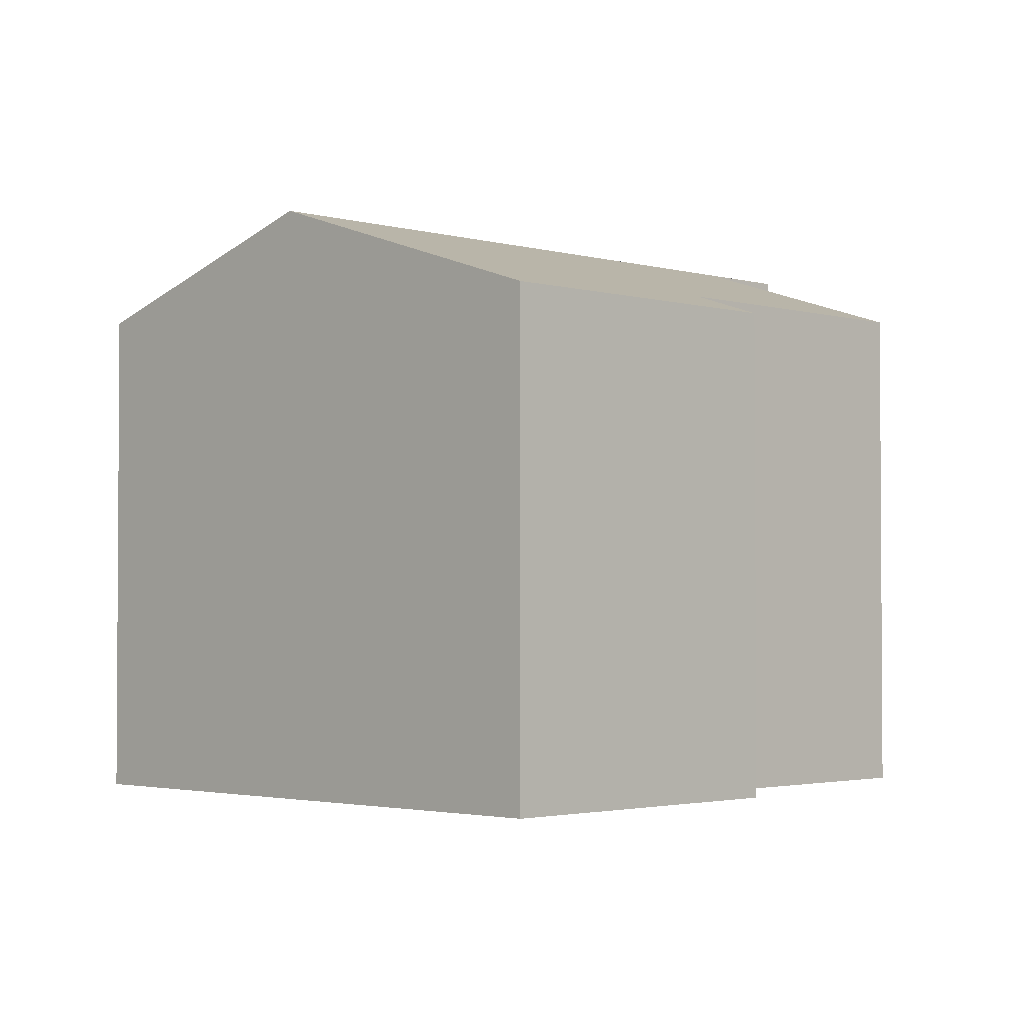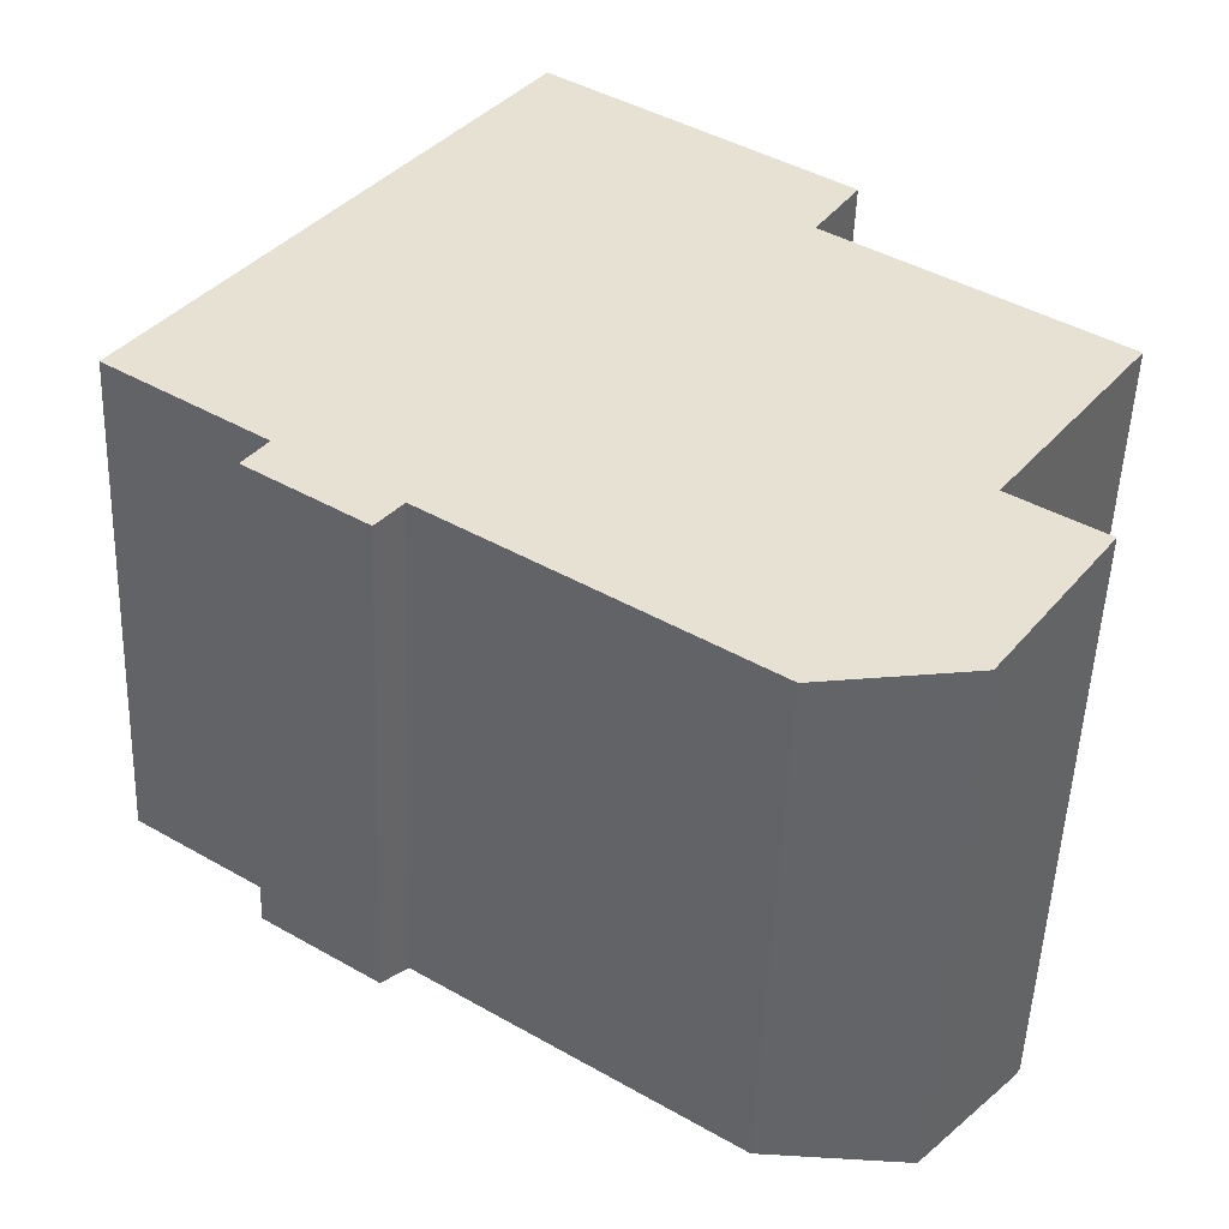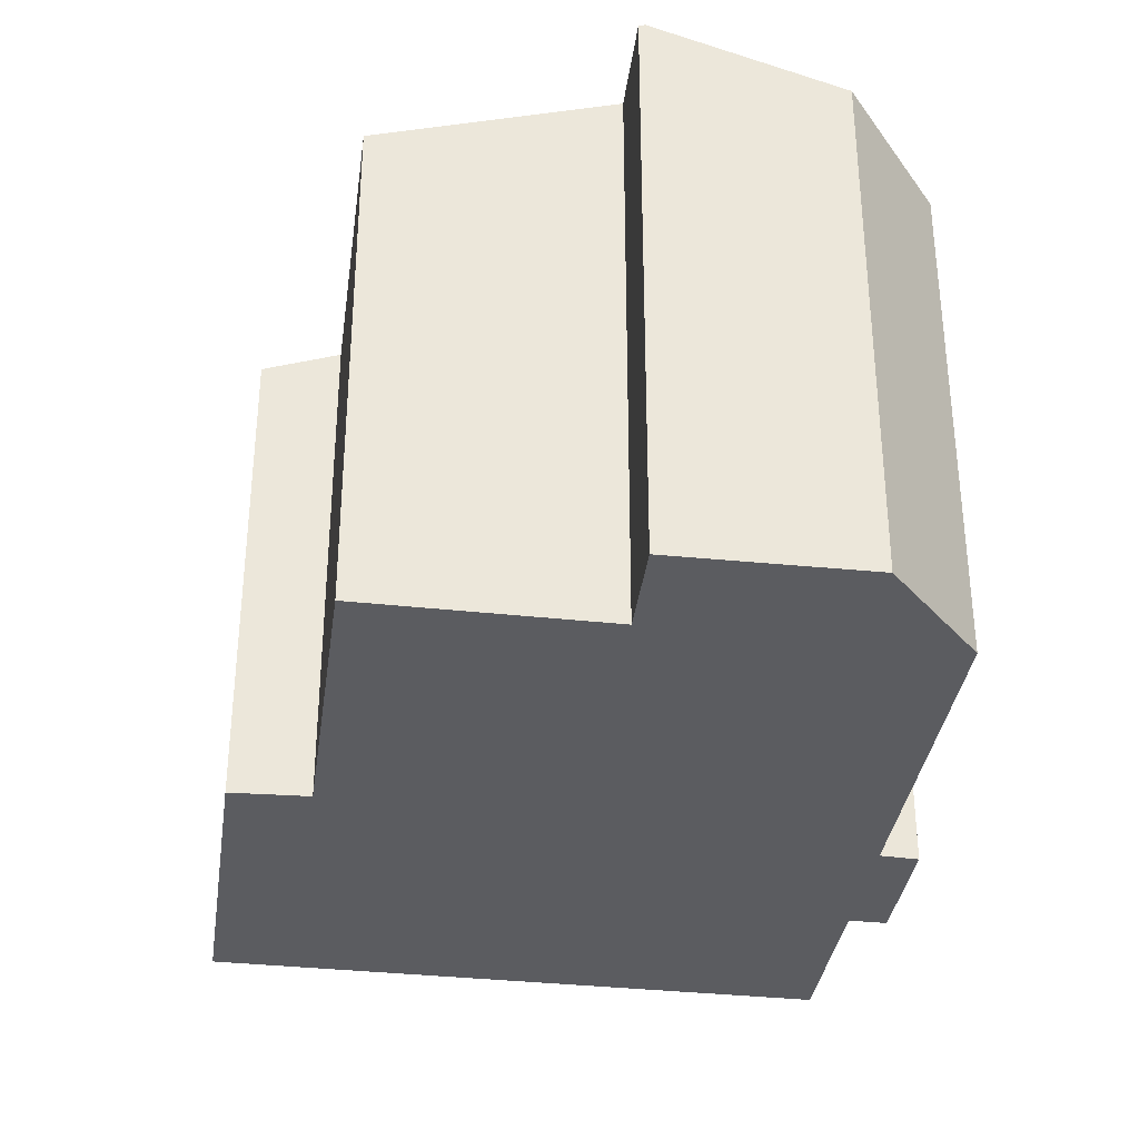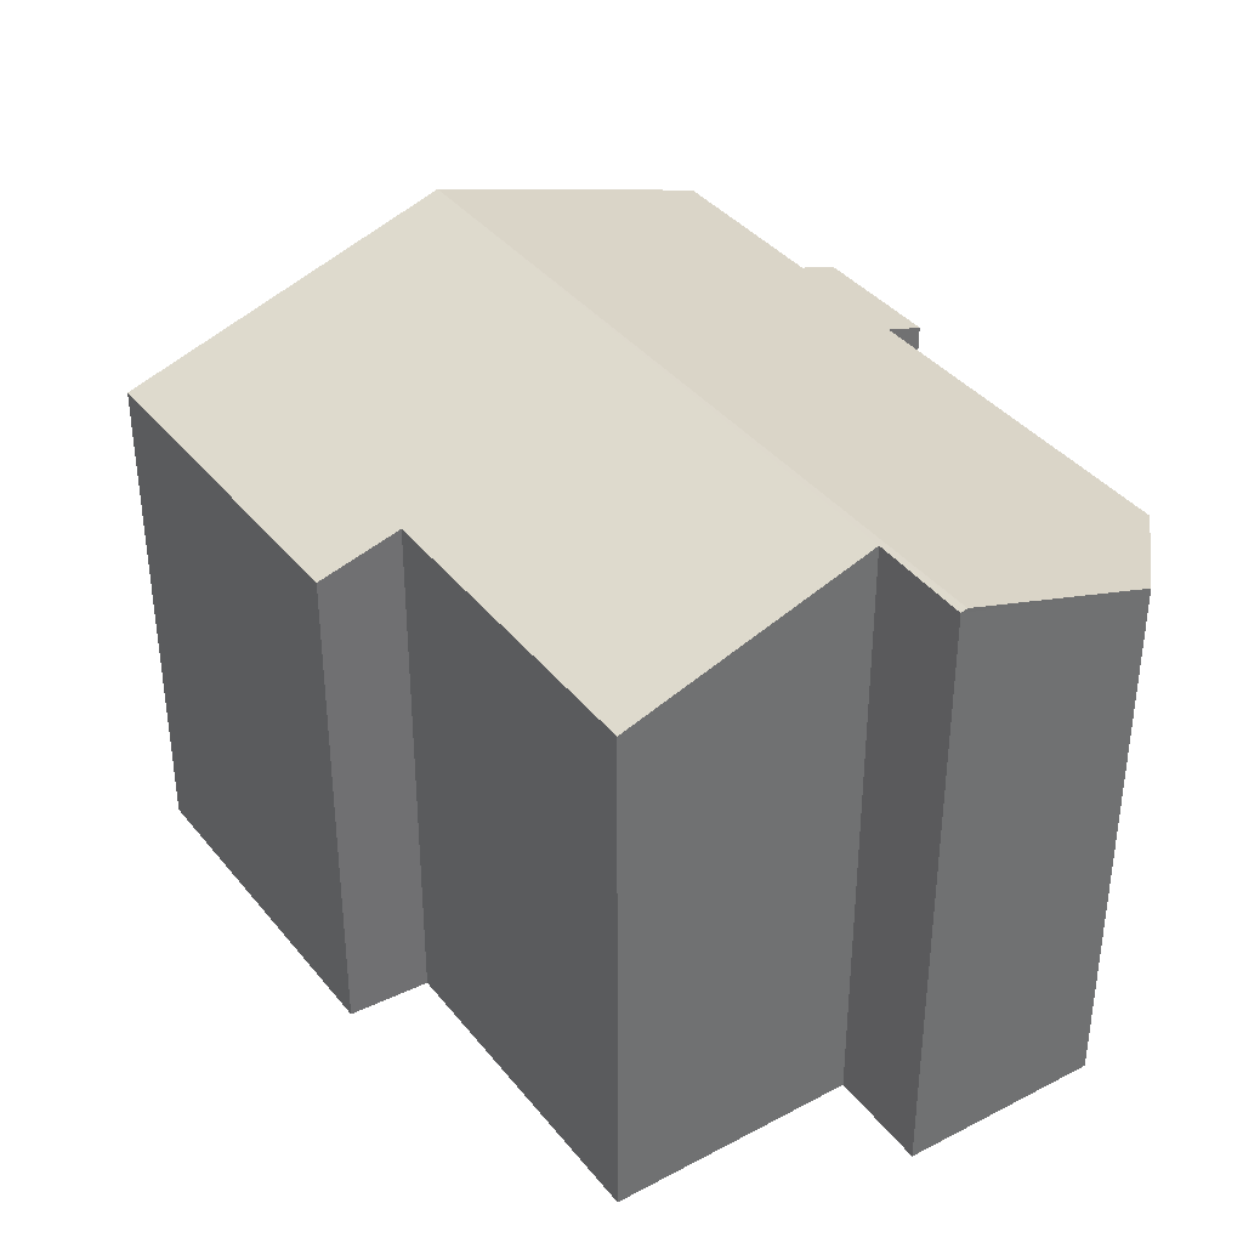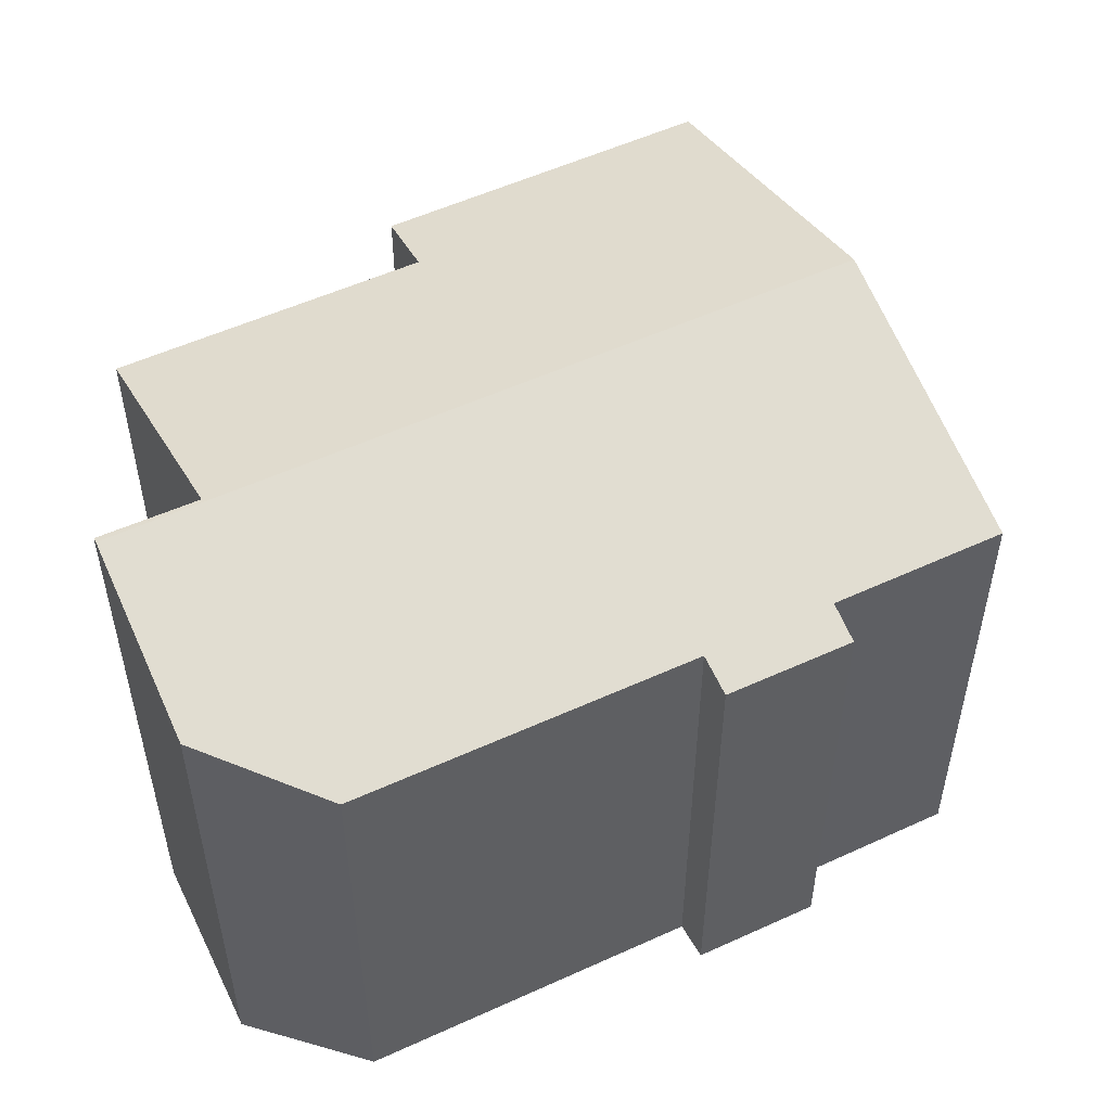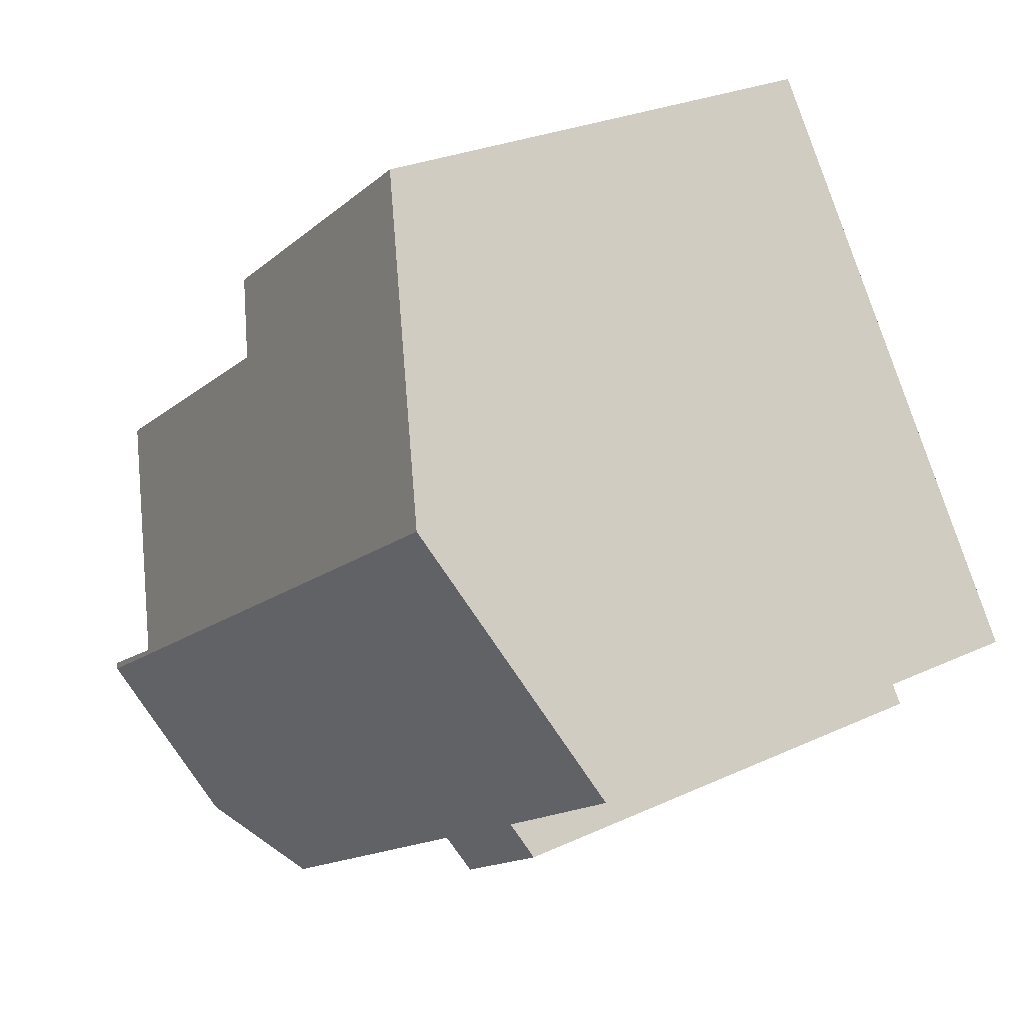
<metadata>
{"format":"obj","ext":"obj","renderer":"f3d","projection":"perspective","resolution":1024,"background":"white","views":[{"elev":-2.3,"azim":-10.6,"up":"+Y"},{"elev":-51.1,"azim":-2.2,"up":"+Z"},{"elev":-34.9,"azim":116.7,"up":"+Y"},{"elev":37.5,"azim":90.8,"up":"+Y"},{"elev":53.6,"azim":-171.4,"up":"+Y"},{"elev":26.4,"azim":-126.2,"up":"+Z"}]}
</metadata>
<code>
v  2.195 8.622 -2.337
v  4.497 8.836 -3.102
v  4.085 8.623 -3.641
v  9.572 8.839 -6.6
v  13.93 10.43 -3.487
v  12.06 9.378 -6.235
v  2.893 10.43 4.139
v  2.577 8.831 -1.793
v  0 8.834 5.409e-16
v  11.09 8.629 5.404
v  6.175 8.621 8.833
v  10.36 9.064 4.229
v  12.52 10.4 -2.414
v  14.96 9.059 1.07
v  13.99 10.39 -3.395
v  4.085 2.229e-16 -3.641
v  2.195 1.431e-16 -2.337
v  0 0 0
v  2.577 1.098e-16 -1.793
v  9.572 4.041e-16 -6.6
v  4.497 1.899e-16 -3.102
v  6.175 -5.409e-16 8.833
v  2.893 -2.534e-16 4.139
v  11.09 -3.309e-16 5.404
v  10.36 -2.59e-16 4.229
v  14.96 -6.552e-17 1.07
v  12.52 1.478e-16 -2.414
v  13.99 2.079e-16 -3.395
v  12.06 3.818e-16 -6.235
v  13.93 2.135e-16 -3.487
g defaultobject
f 1 2 3
f 4 5 6
f 5 4 7
f 7 4 2
f 7 2 8
f 8 2 1
f 7 8 9
f 10 7 11
f 7 10 12
f 7 12 13
f 7 13 5
f 13 12 14
f 5 13 15
f 16 1 3
f 1 16 17
f 8 18 9
f 18 8 19
f 20 2 4
f 2 20 21
f 1 19 8
f 19 1 17
f 18 7 9
f 7 18 11
f 11 18 22
f 22 18 23
f 11 24 10
f 24 11 22
f 25 14 12
f 14 25 26
f 27 15 13
f 15 27 28
f 10 25 12
f 25 10 24
f 14 27 13
f 27 14 26
f 15 6 5
f 6 15 28
f 6 28 29
f 29 28 30
f 29 4 6
f 4 29 20
f 21 3 2
f 3 21 16
f 30 20 29
f 20 30 28
f 20 28 27
f 25 27 26
f 27 25 20
f 20 25 21
f 21 25 24
f 21 24 22
f 21 22 16
f 16 22 19
f 19 22 18
f 18 22 23
f 17 16 19

</code>
